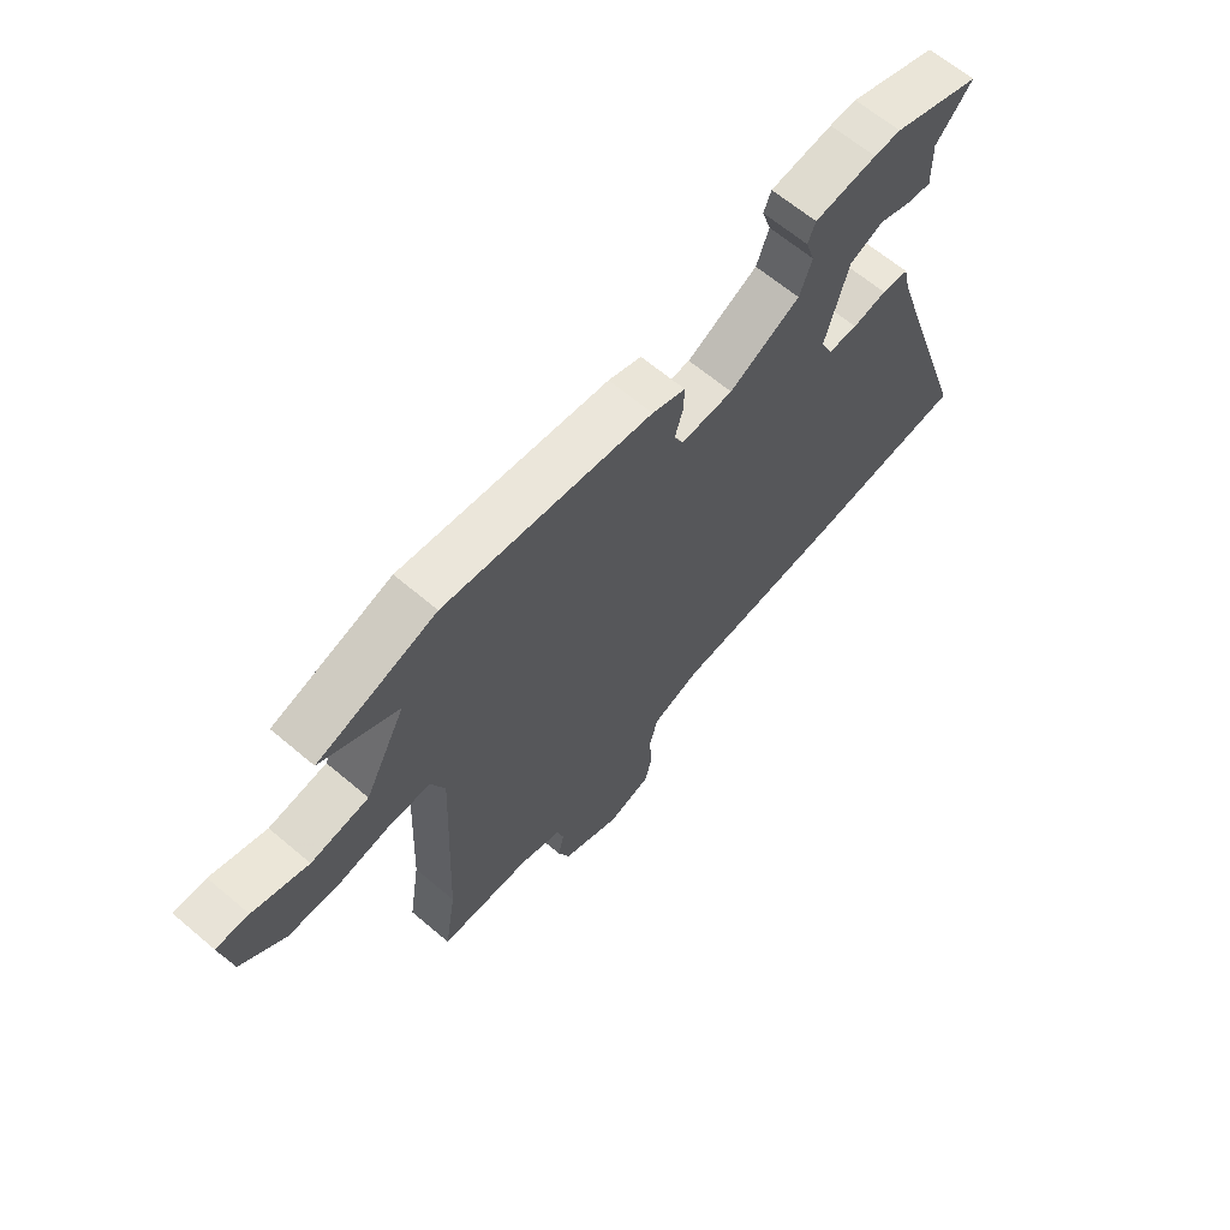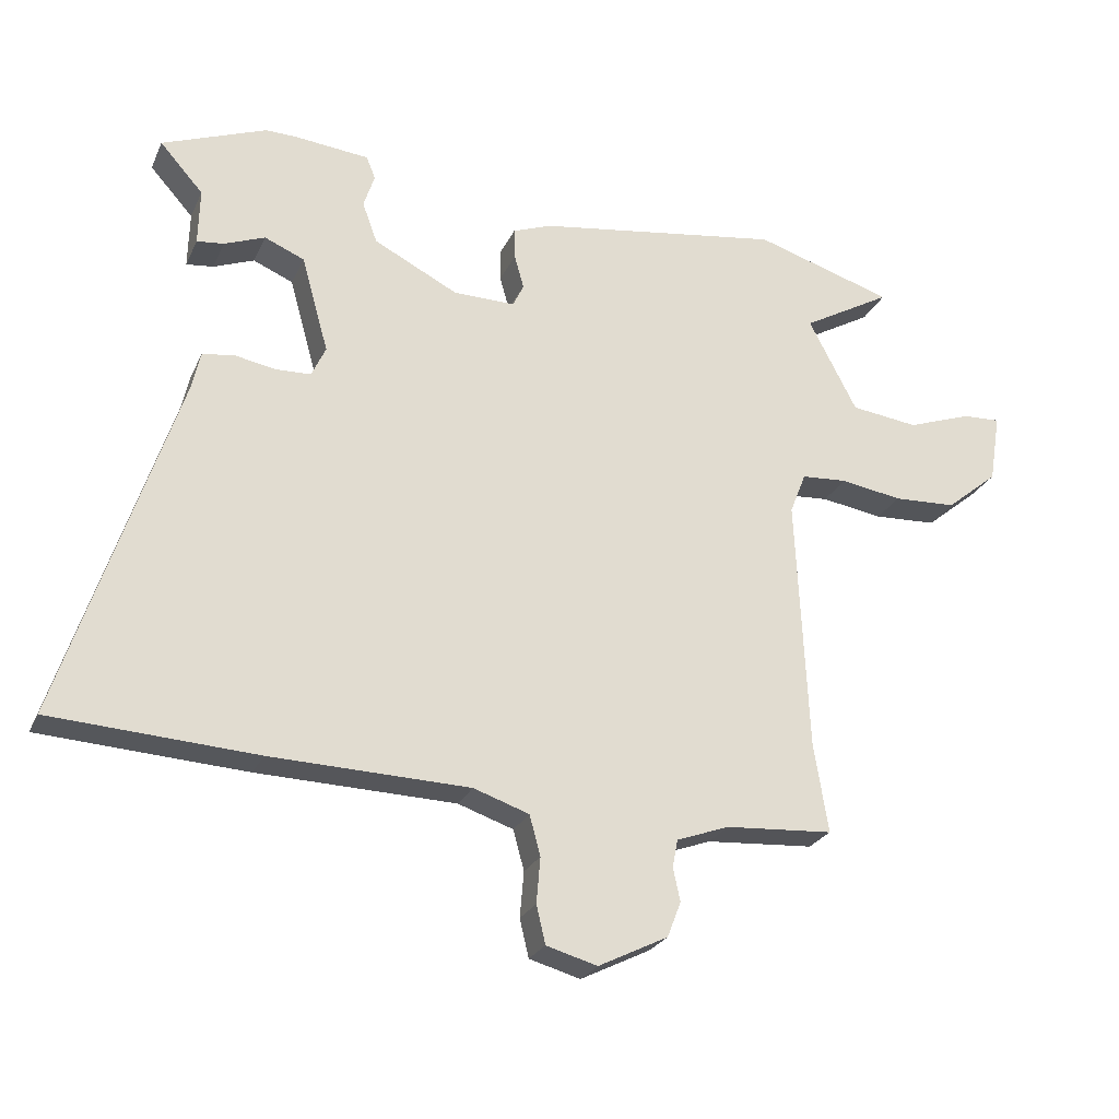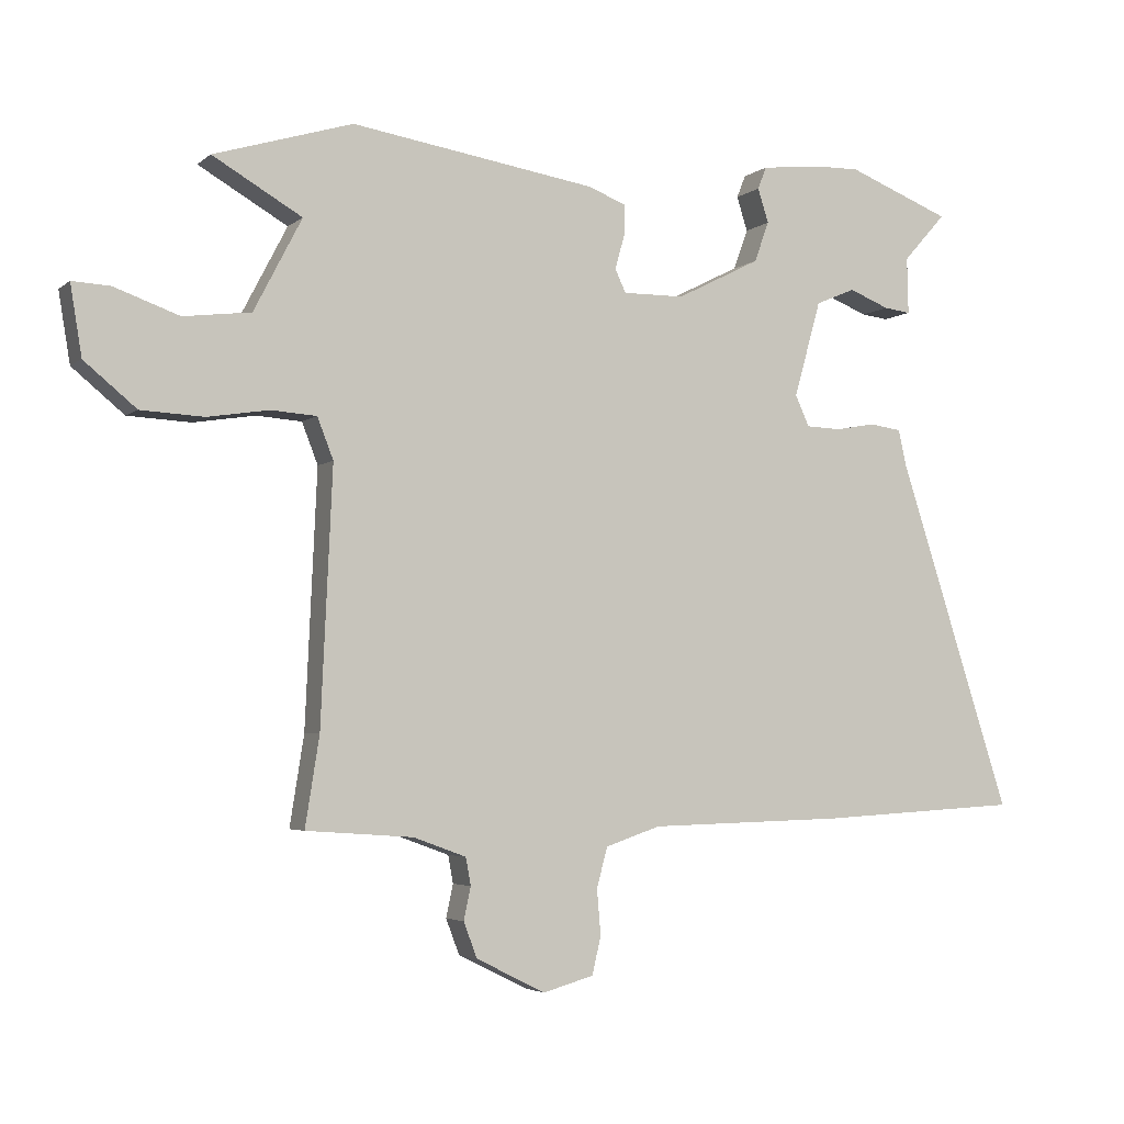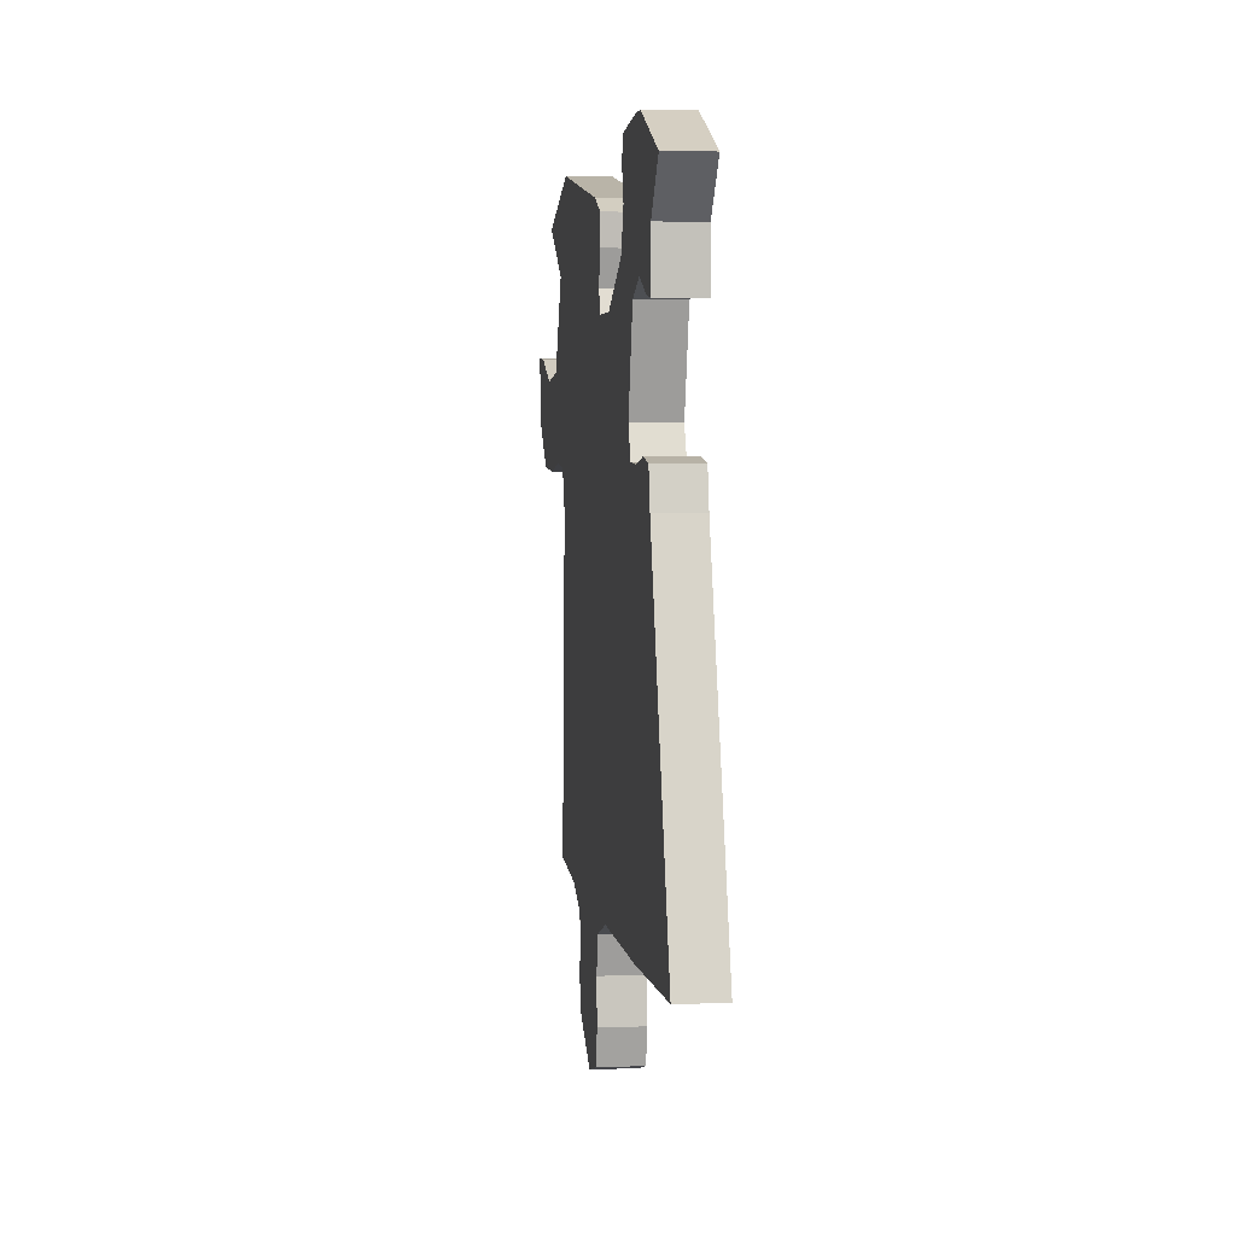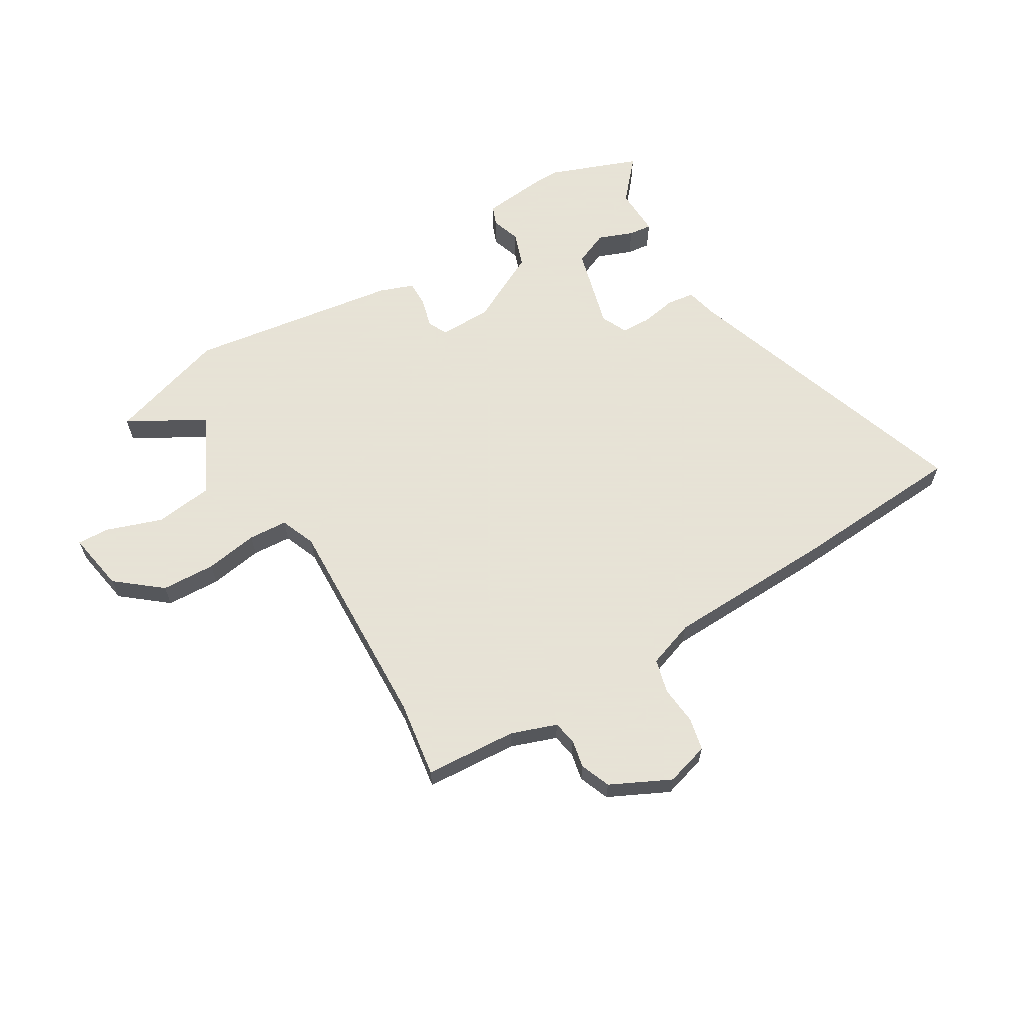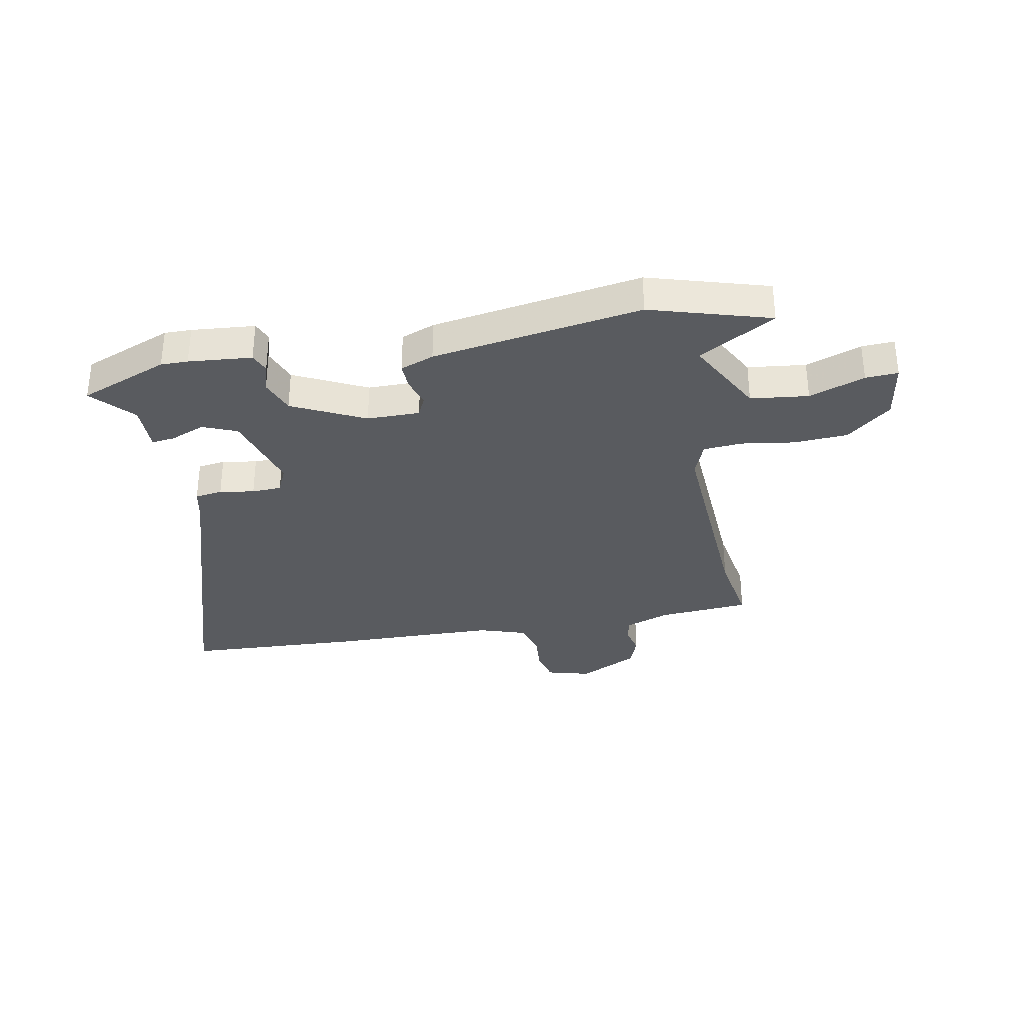
<metadata>
{"format":"obj","ext":"obj","renderer":"f3d","projection":"perspective","resolution":1024,"background":"white","views":[{"elev":64.9,"azim":130.4,"up":"+Z"},{"elev":-25.4,"azim":-20.4,"up":"+Z"},{"elev":-3.9,"azim":155.7,"up":"+Z"},{"elev":4.4,"azim":-97.0,"up":"+Z"},{"elev":62.8,"azim":148.6,"up":"+Y"},{"elev":-32.6,"azim":11.1,"up":"+Y"}]}
</metadata>
<code>
v -0.582 0.07 0.468
v -0.42 0.07 0.531
v -0.371 0.07 0.53
v -0.256 0.07 0.519
v -0.242 0.07 0.484
v -0.259 0.07 0.431
v -0.236 0.07 0.368
v -0.105 0.07 0.302
v -0.009 0.07 0.301
v 0.008 0.07 0.337
v -0.007 0.07 0.39
v -0.008 0.07 0.438
v 0.053 0.07 0.461
v 0.434 0.07 0.52
v 0.65 0.07 0.454
v 0.511 0.07 0.374
v 0.586 0.07 0.23
v 0.691 0.07 0.217
v 0.792 0.07 0.253
v 0.851 0.07 0.256
v 0.833 0.07 0.147
v 0.752 0.07 0.08
v 0.654 0.07 0.075
v 0.558 0.07 0.09
v 0.487 0.07 0.085
v 0.462 0.07 0.021
v 0.48 0.07 -0.374
v 0.502 0.07 -0.513
v 0.335 0.07 -0.525
v 0.253 0.07 -0.555
v 0.245 0.07 -0.598
v 0.256 0.07 -0.649
v 0.235 0.07 -0.704
v 0.127 0.07 -0.758
v 0.048 0.07 -0.736
v 0.034 0.07 -0.677
v 0.04 0.07 -0.606
v 0.023 0.07 -0.544
v -0.063 0.07 -0.515
v -0.37 0.07 -0.507
v -0.687 0.07 -0.489
v -0.51 0.07 0.055
v -0.497 0.07 0.113
v -0.447 0.07 0.12
v -0.384 0.07 0.109
v -0.33 0.07 0.111
v -0.308 0.07 0.159
v -0.35 0.07 0.309
v -0.412 0.07 0.335
v -0.475 0.07 0.31
v -0.517 0.07 0.305
v -0.515 0.07 0.393
v -0.582 0 0.468
v -0.42 0 0.531
v -0.371 0 0.53
v -0.256 0 0.519
v -0.242 0 0.484
v -0.259 0 0.431
v -0.236 0 0.368
v -0.105 0 0.302
v -0.009 0 0.301
v 0.008 0 0.337
v -0.007 0 0.39
v -0.008 0 0.438
v 0.053 0 0.461
v 0.434 0 0.52
v 0.65 0 0.454
v 0.511 0 0.374
v 0.586 0 0.23
v 0.691 0 0.217
v 0.792 0 0.253
v 0.851 0 0.256
v 0.833 0 0.147
v 0.752 0 0.08
v 0.654 0 0.075
v 0.558 0 0.09
v 0.487 0 0.085
v 0.462 0 0.021
v 0.48 0 -0.374
v 0.502 0 -0.513
v 0.335 0 -0.525
v 0.253 0 -0.555
v 0.245 0 -0.598
v 0.256 0 -0.649
v 0.235 0 -0.704
v 0.127 0 -0.758
v 0.048 0 -0.736
v 0.034 0 -0.677
v 0.04 0 -0.606
v 0.023 0 -0.544
v -0.063 0 -0.515
v -0.37 0 -0.507
v -0.687 0 -0.489
v -0.51 0 0.055
v -0.497 0 0.113
v -0.447 0 0.12
v -0.384 0 0.109
v -0.33 0 0.111
v -0.308 0 0.159
v -0.35 0 0.309
v -0.412 0 0.335
v -0.475 0 0.31
v -0.517 0 0.305
v -0.515 0 0.393
f 49 50 51 52
f 4 5 6
f 3 4 6
f 2 3 6
f 1 2 6
f 52 1 6
f 49 52 6
f 48 49 6
f 47 48 6 7
f 42 43 44 45
f 42 45 46
f 41 42 46
f 40 41 46
f 39 40 46
f 38 39 46 47
f 35 36 37
f 34 35 37
f 33 34 37
f 32 33 37
f 31 32 37
f 30 31 37 38
f 47 7 8
f 38 47 8
f 30 38 8
f 29 30 8
f 22 23 24
f 21 22 24
f 20 21 24
f 19 20 24
f 18 19 24
f 17 18 24 25
f 16 17 25
f 14 15 16
f 13 14 16
f 12 13 16
f 11 12 16
f 10 11 16
f 16 25 26
f 10 16 26
f 9 10 26
f 29 8 9
f 28 29 9
f 27 28 9
f 9 26 27
f 104 103 102 101
f 58 57 56
f 58 56 55
f 58 55 54
f 58 54 53
f 58 53 104
f 58 104 101
f 58 101 100
f 59 58 100 99
f 97 96 95 94
f 98 97 94
f 98 94 93
f 98 93 92
f 98 92 91
f 99 98 91 90
f 89 88 87
f 89 87 86
f 89 86 85
f 89 85 84
f 89 84 83
f 90 89 83 82
f 60 59 99
f 60 99 90
f 60 90 82
f 60 82 81
f 76 75 74
f 76 74 73
f 76 73 72
f 76 72 71
f 76 71 70
f 77 76 70 69
f 77 69 68
f 68 67 66
f 68 66 65
f 68 65 64
f 68 64 63
f 68 63 62
f 78 77 68
f 78 68 62
f 78 62 61
f 61 60 81
f 61 81 80
f 61 80 79
f 79 78 61
f 1 53 54 2
f 2 54 55 3
f 3 55 56 4
f 4 56 57 5
f 5 57 58 6
f 6 58 59 7
f 7 59 60 8
f 8 60 61 9
f 9 61 62 10
f 10 62 63 11
f 11 63 64 12
f 12 64 65 13
f 13 65 66 14
f 14 66 67 15
f 15 67 68 16
f 16 68 69 17
f 17 69 70 18
f 18 70 71 19
f 19 71 72 20
f 20 72 73 21
f 21 73 74 22
f 22 74 75 23
f 23 75 76 24
f 24 76 77 25
f 25 77 78 26
f 26 78 79 27
f 27 79 80 28
f 28 80 81 29
f 29 81 82 30
f 30 82 83 31
f 31 83 84 32
f 32 84 85 33
f 33 85 86 34
f 34 86 87 35
f 35 87 88 36
f 36 88 89 37
f 37 89 90 38
f 38 90 91 39
f 39 91 92 40
f 40 92 93 41
f 41 93 94 42
f 42 94 95 43
f 43 95 96 44
f 44 96 97 45
f 45 97 98 46
f 46 98 99 47
f 47 99 100 48
f 48 100 101 49
f 49 101 102 50
f 50 102 103 51
f 51 103 104 52
f 52 104 53 1

</code>
